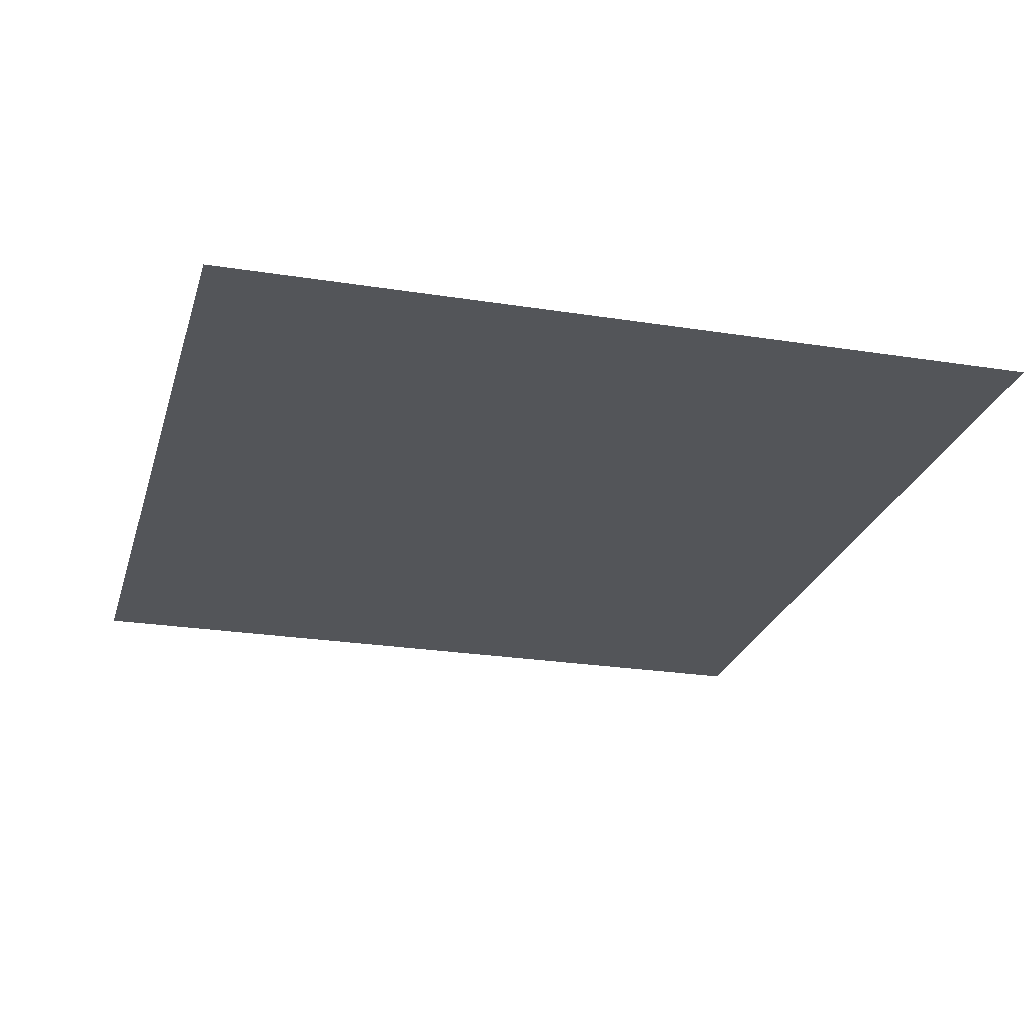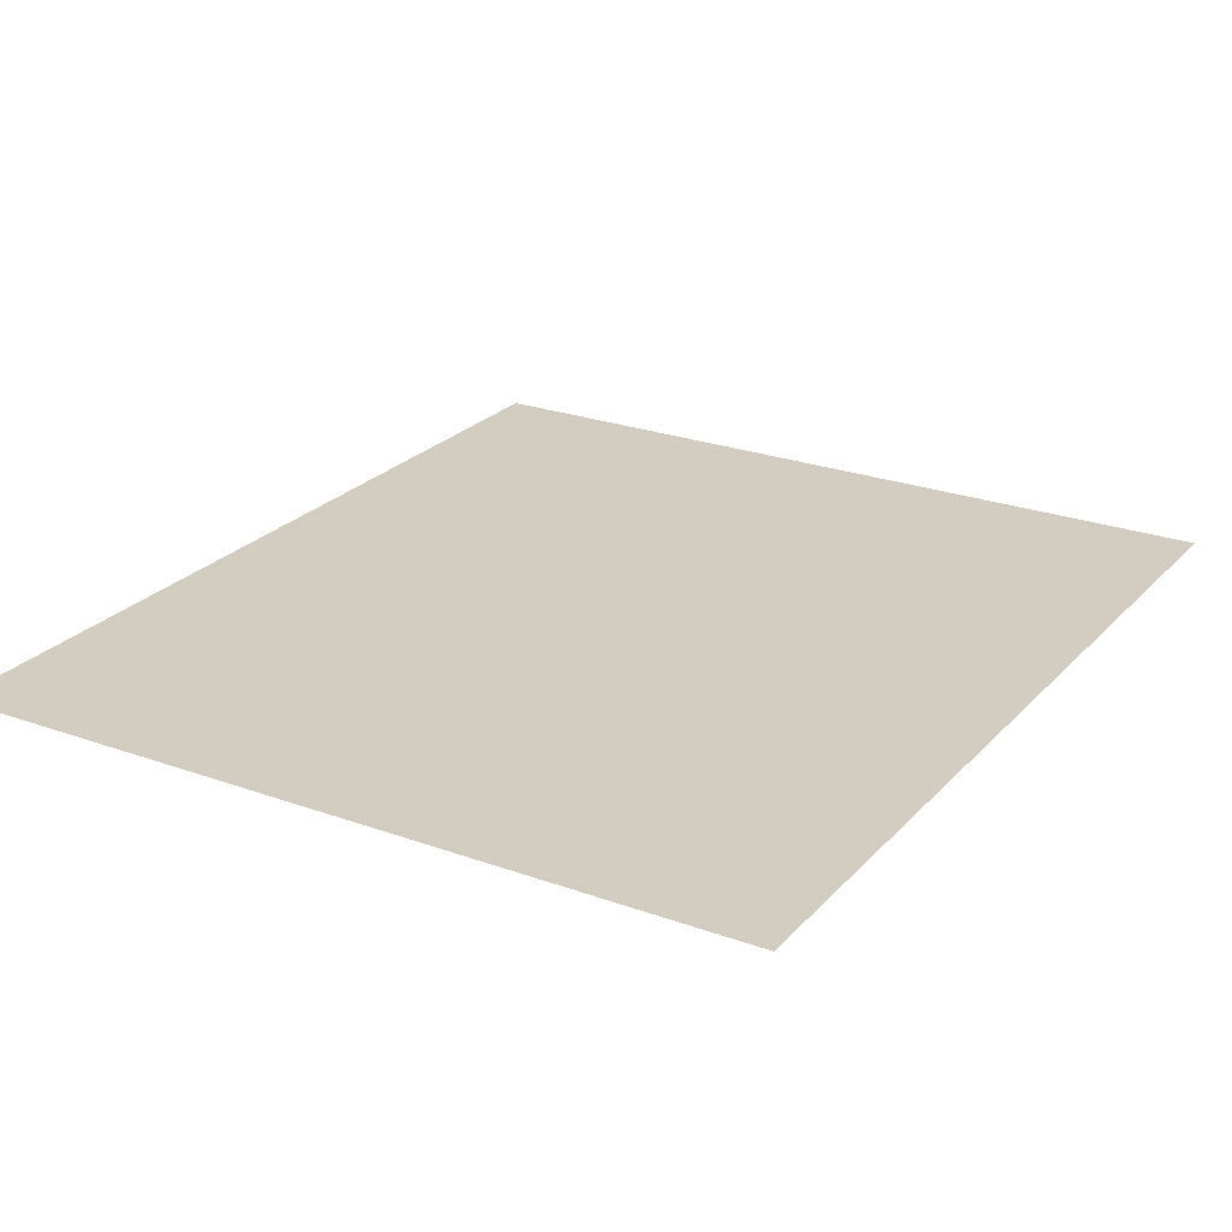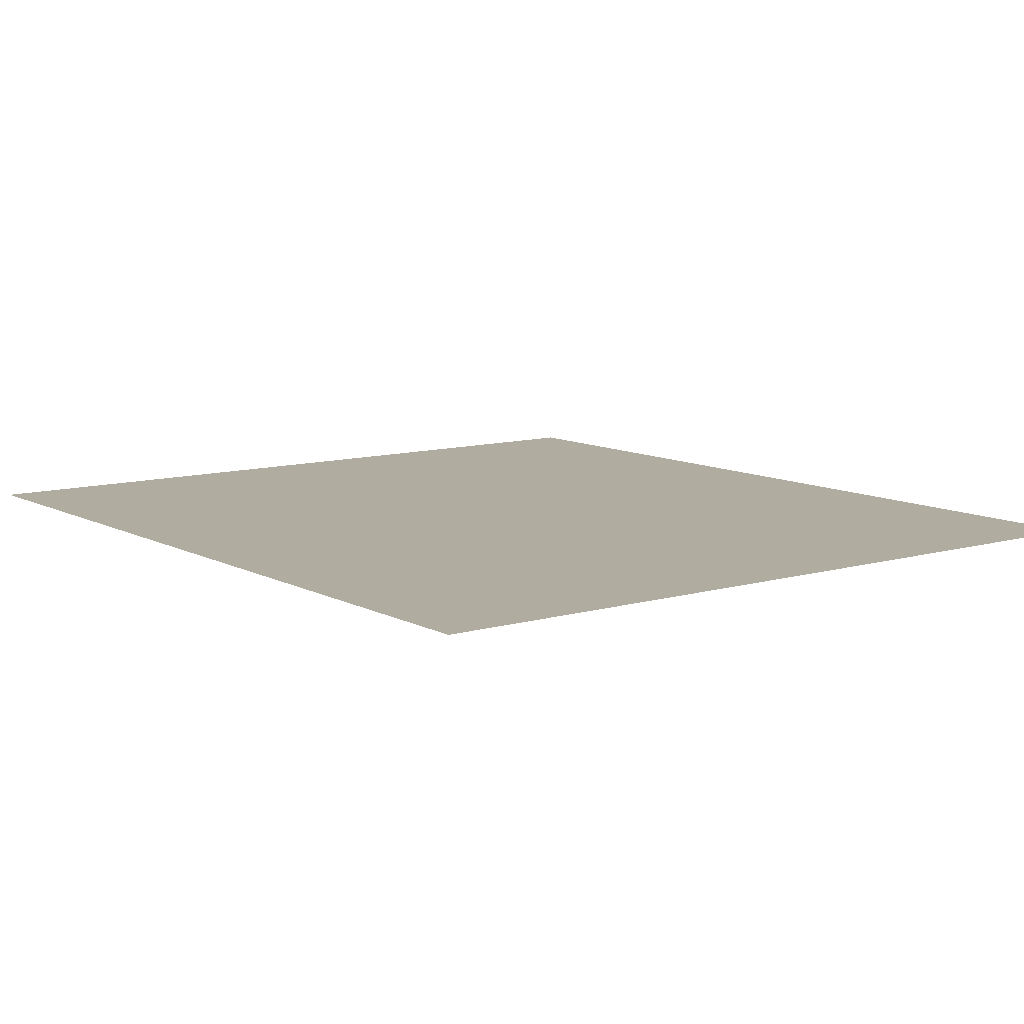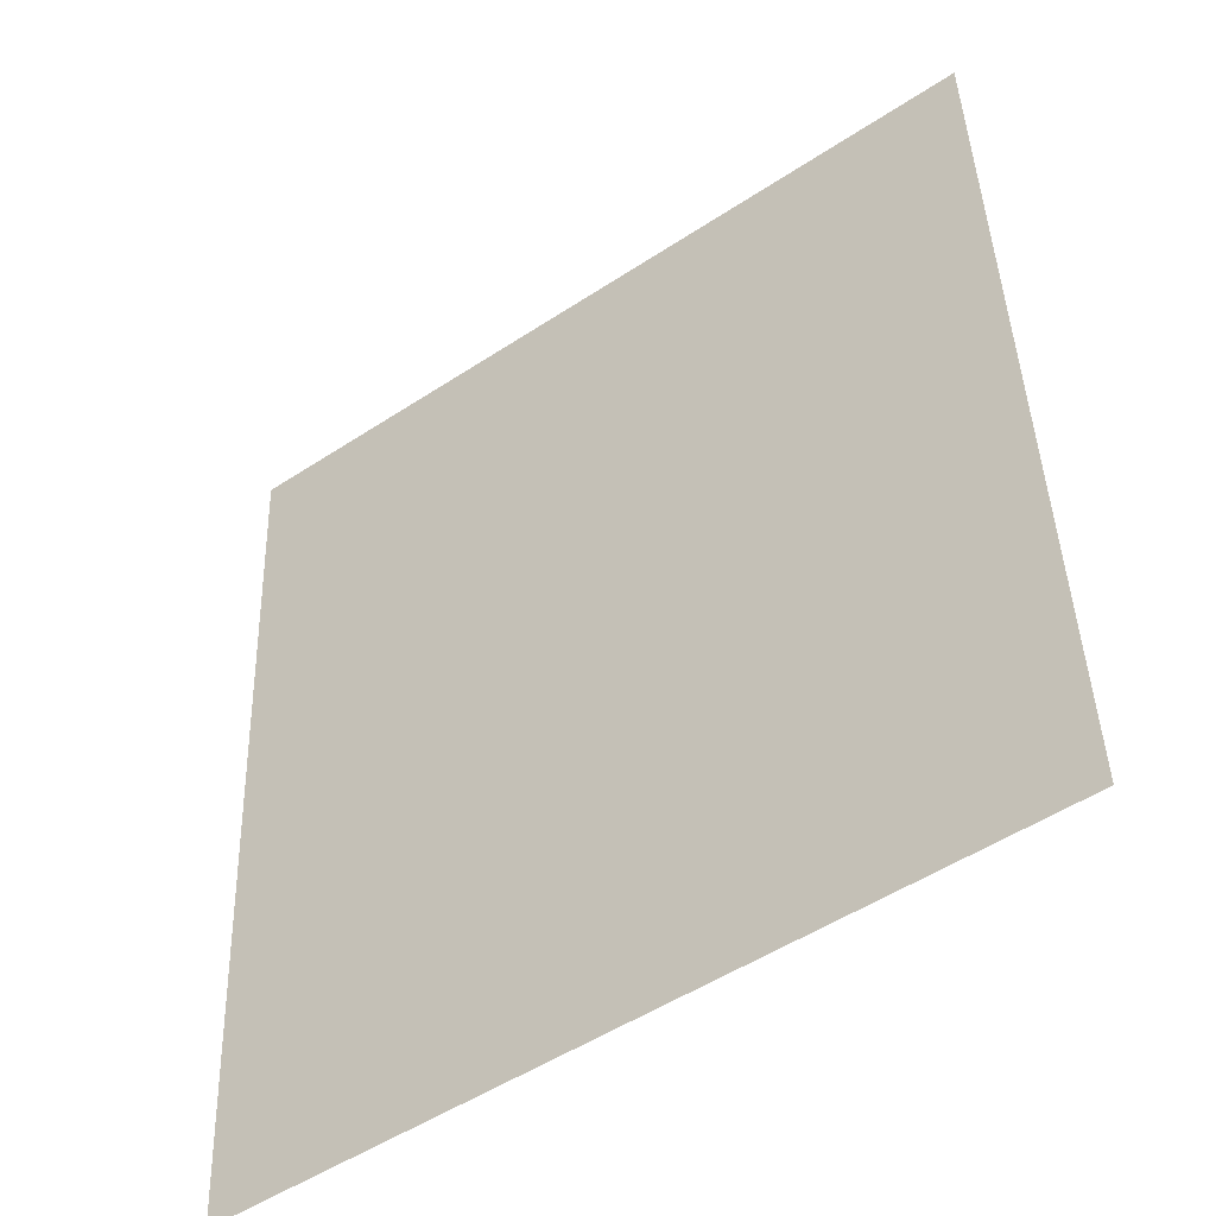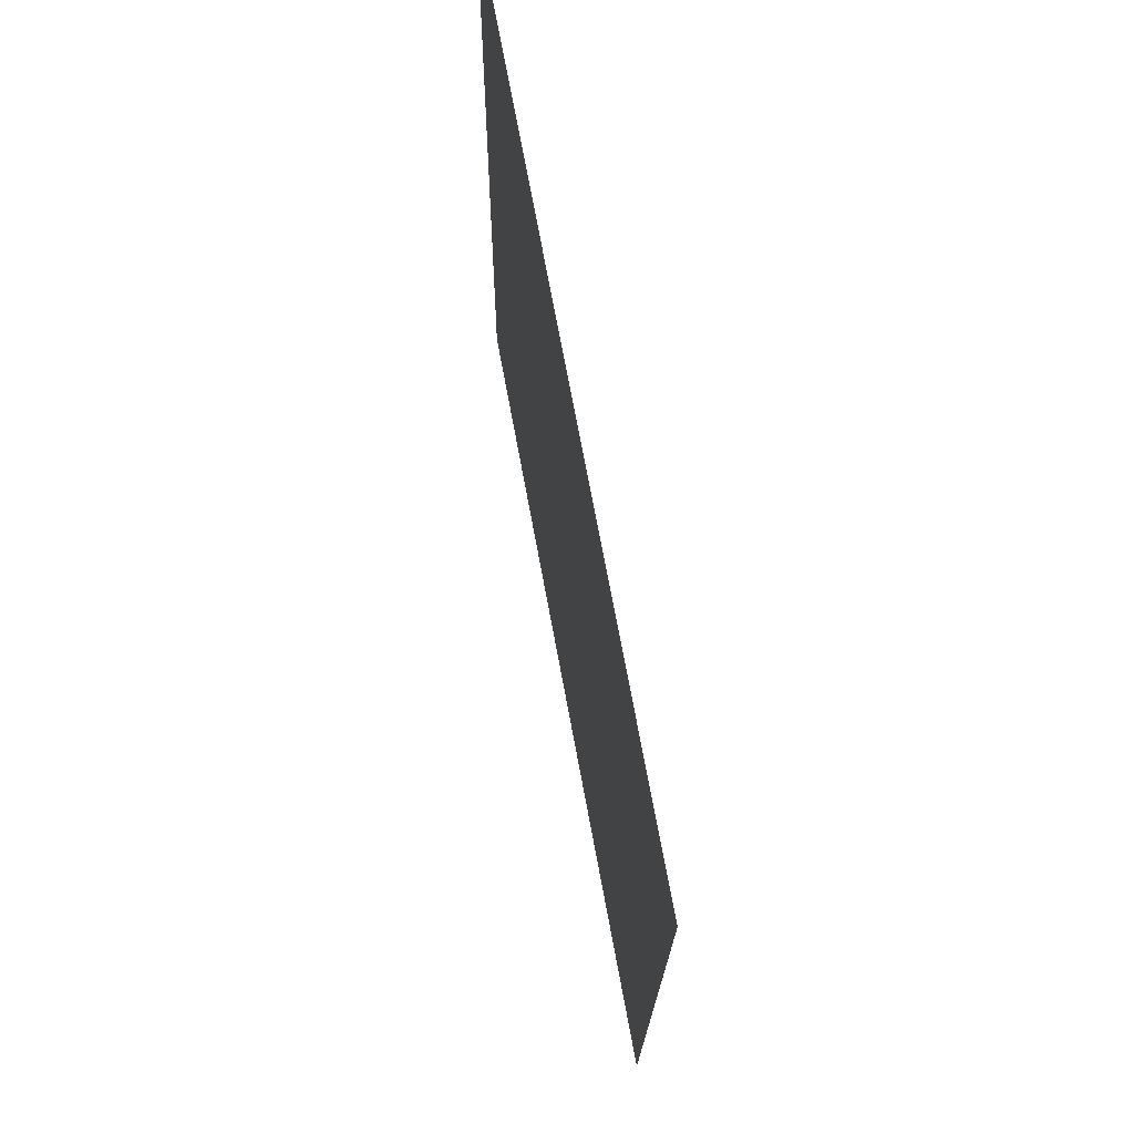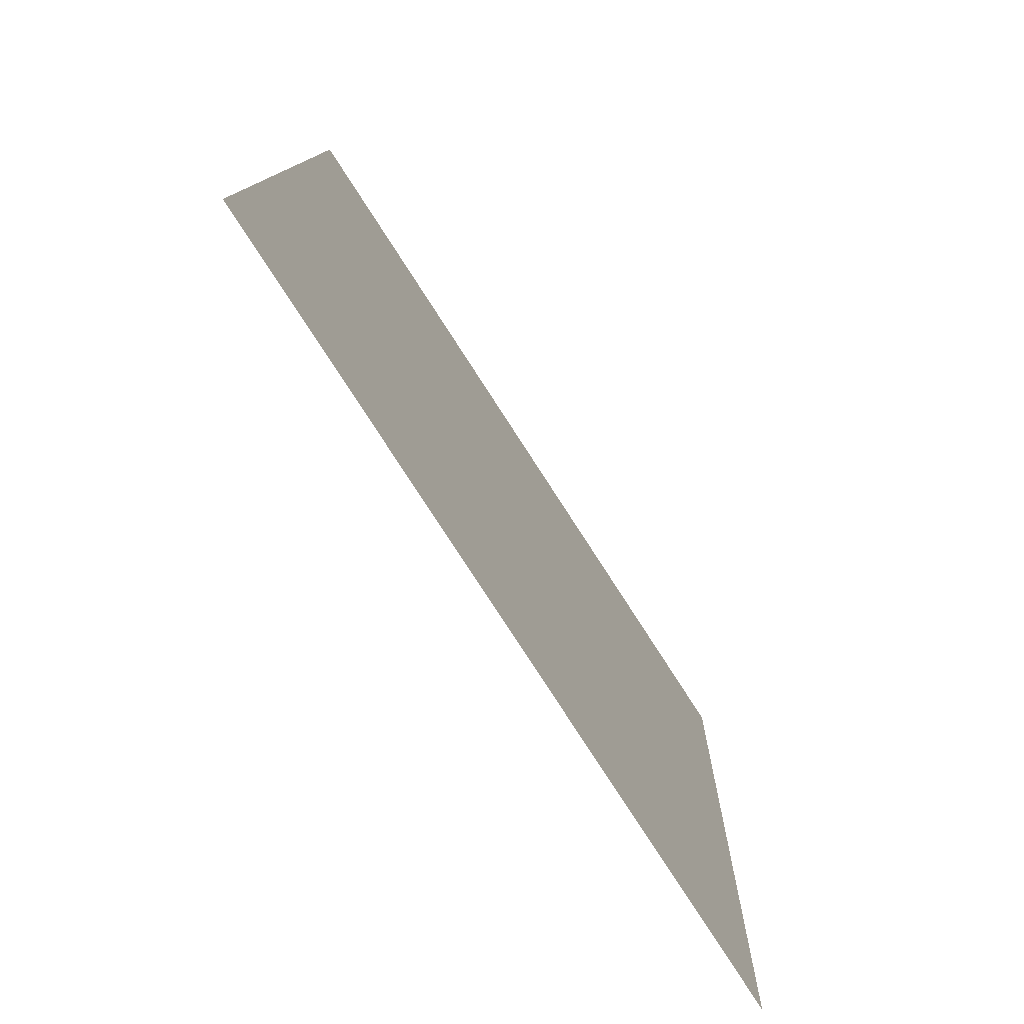
<metadata>
{"format":"obj","ext":"obj","renderer":"f3d","projection":"perspective","resolution":1024,"background":"white","views":[{"elev":-24.5,"azim":163.2,"up":"+Y"},{"elev":24.3,"azim":28.9,"up":"+Y"},{"elev":10.0,"azim":-39.0,"up":"+Y"},{"elev":-46.5,"azim":36.0,"up":"+Z"},{"elev":71.2,"azim":-100.6,"up":"+Z"},{"elev":-77.2,"azim":123.0,"up":"+Z"}]}
</metadata>
<code>
o mesh55/mesh55-geometry/material_1#mesh55-geometry
v -0.5028 0.2916 -0.2711
v -0.5423 0.2916 -0.3184
v -0.5011 0.2916 -0.3168
v -0.5011 0.2916 -0.3168
v -0.5423 0.2916 -0.3184
v -0.5028 0.2916 -0.2711
v -0.5423 0.2916 -0.3184
v -0.5028 0.2916 -0.2711
v -0.544 0.2916 -0.2726
v -0.544 0.2916 -0.2726
v -0.5028 0.2916 -0.2711
v -0.5423 0.2916 -0.3184
f 1 2 3
f 4 5 6
f 7 8 9
f 10 11 12

</code>
